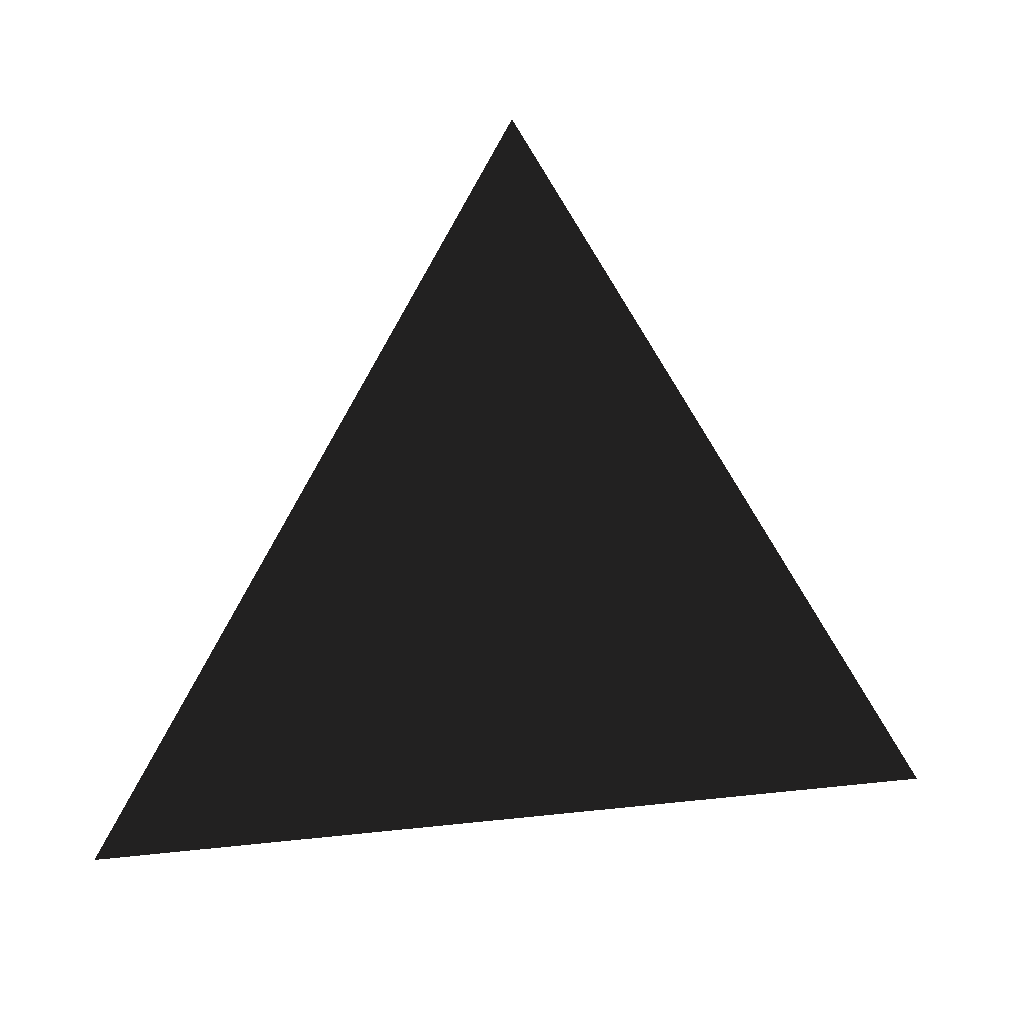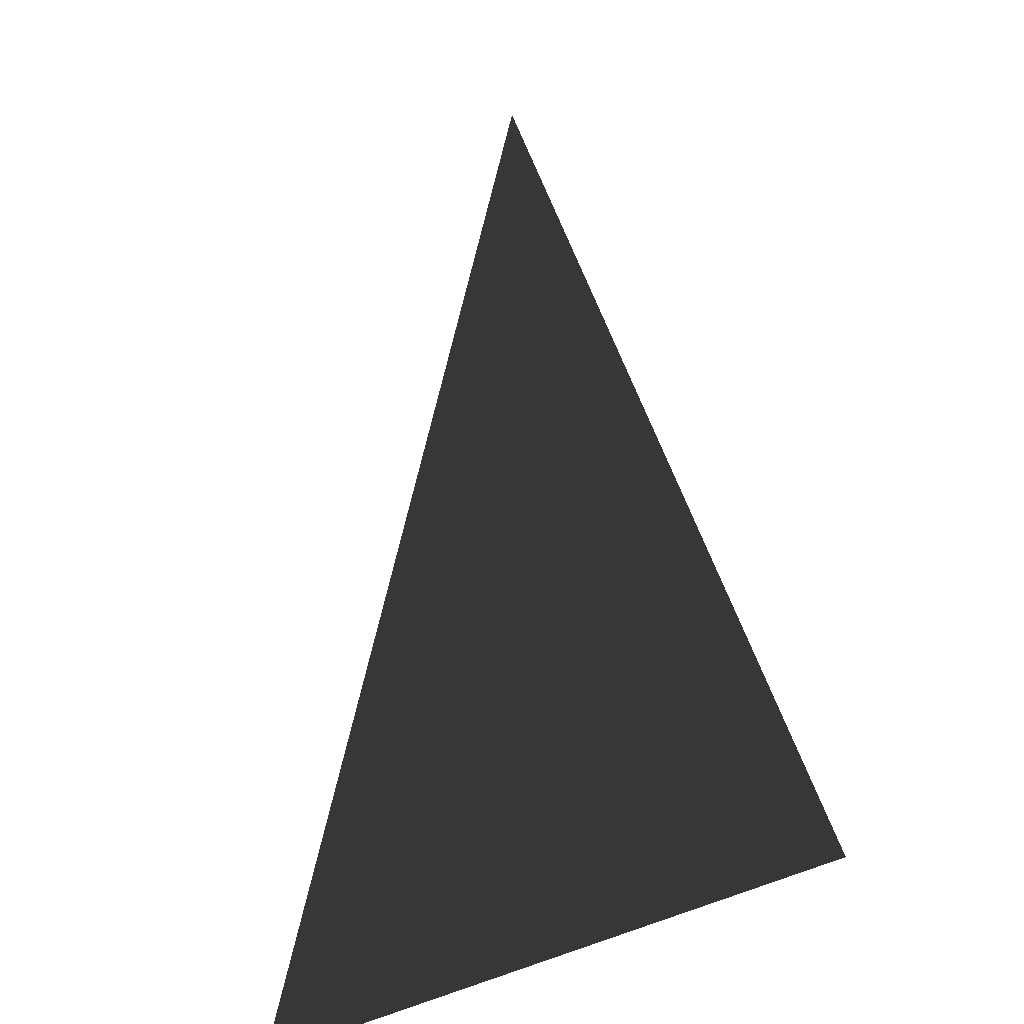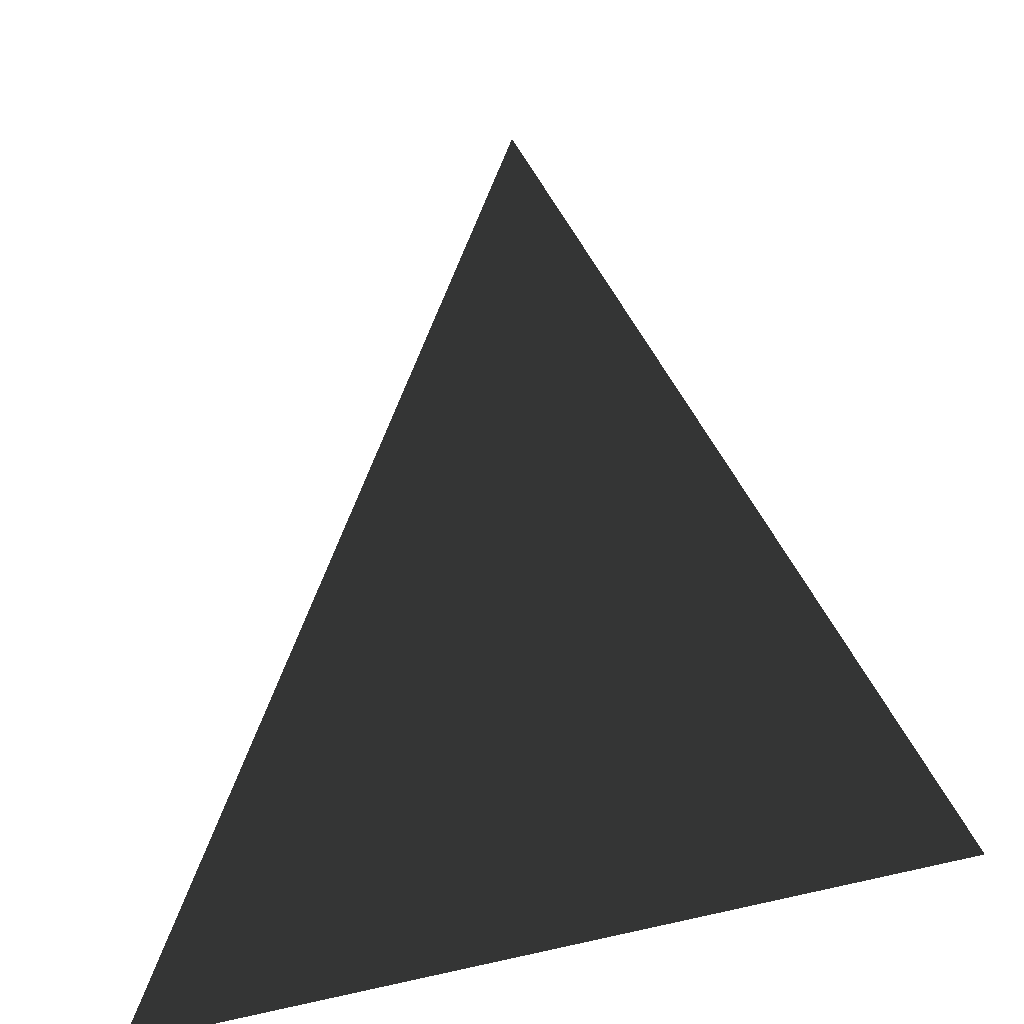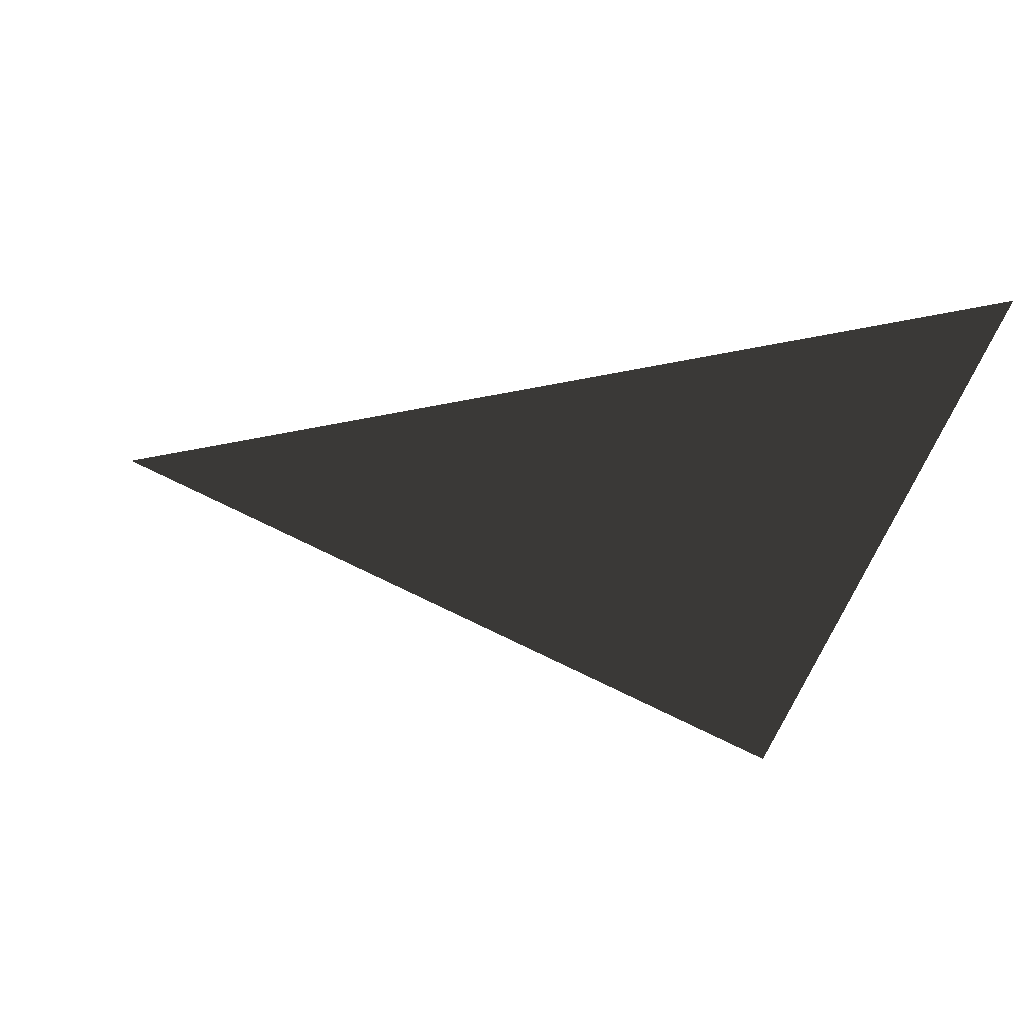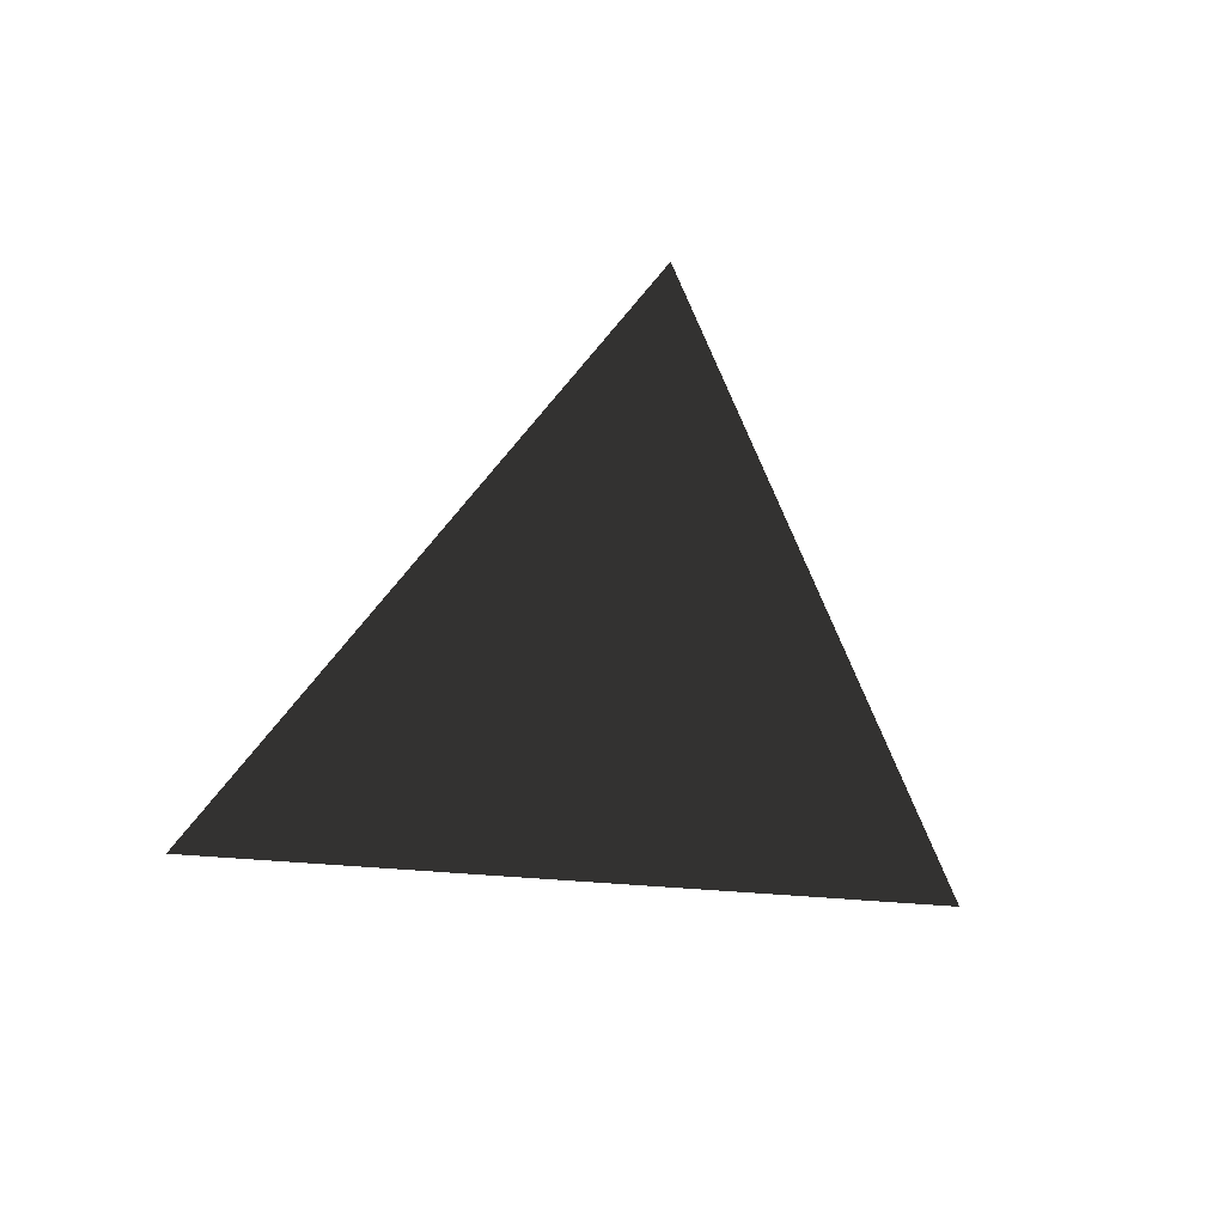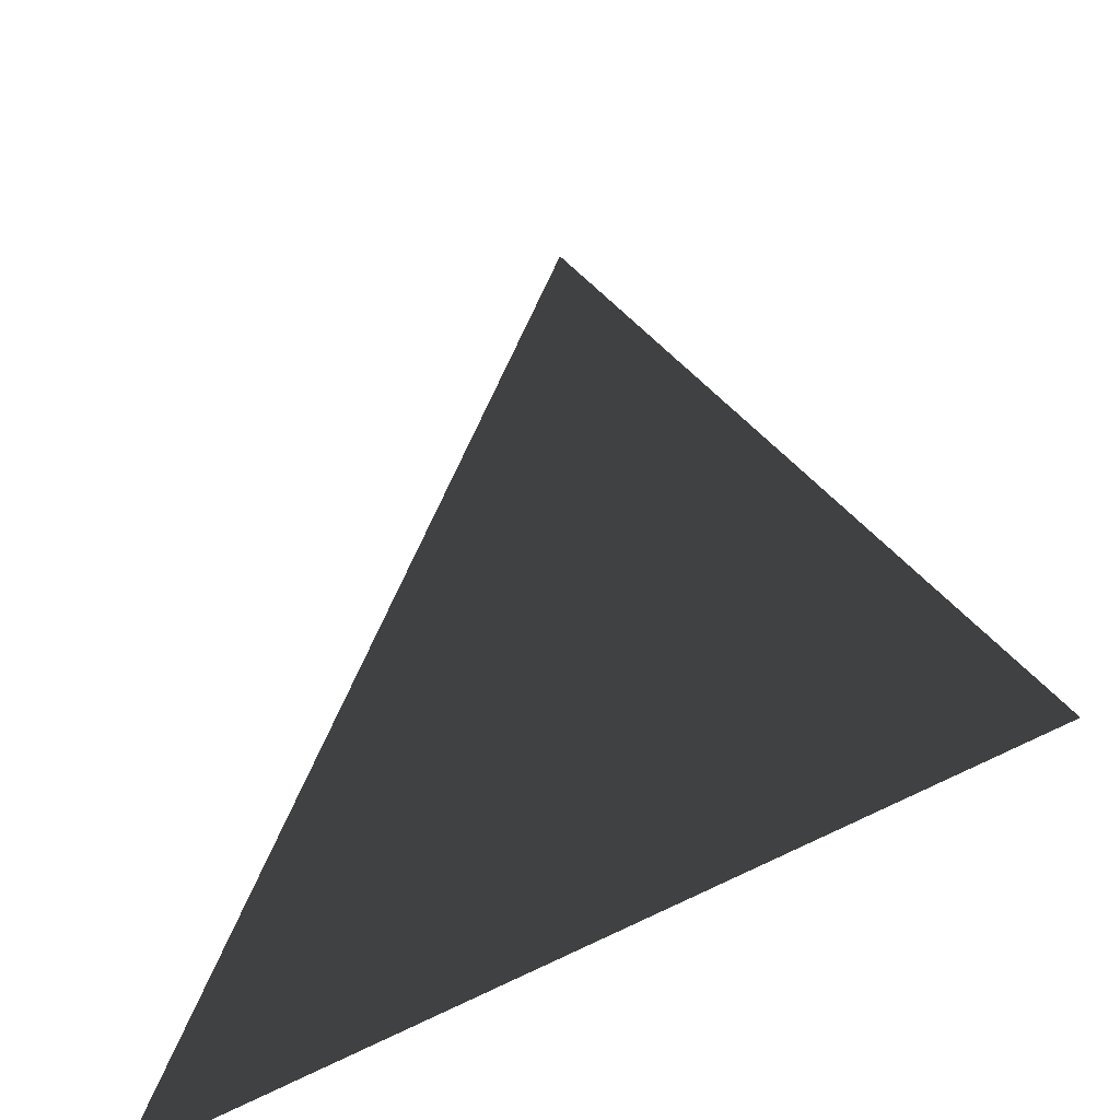
<metadata>
{"format":"obj","ext":"obj","renderer":"f3d","projection":"perspective","resolution":1024,"background":"white","views":[{"elev":42.3,"azim":172.6,"up":"+Y"},{"elev":-23.7,"azim":-124.4,"up":"+Y"},{"elev":-29.2,"azim":-146.7,"up":"+Y"},{"elev":-40.1,"azim":-101.8,"up":"+Z"},{"elev":-42.6,"azim":173.6,"up":"+Z"},{"elev":-47.4,"azim":35.9,"up":"+Y"}]}
</metadata>
<code>
v -0.5 -0.5 0
v 0.5 -0.5 0
v 0 0.5 0
f 1 2 3

</code>
